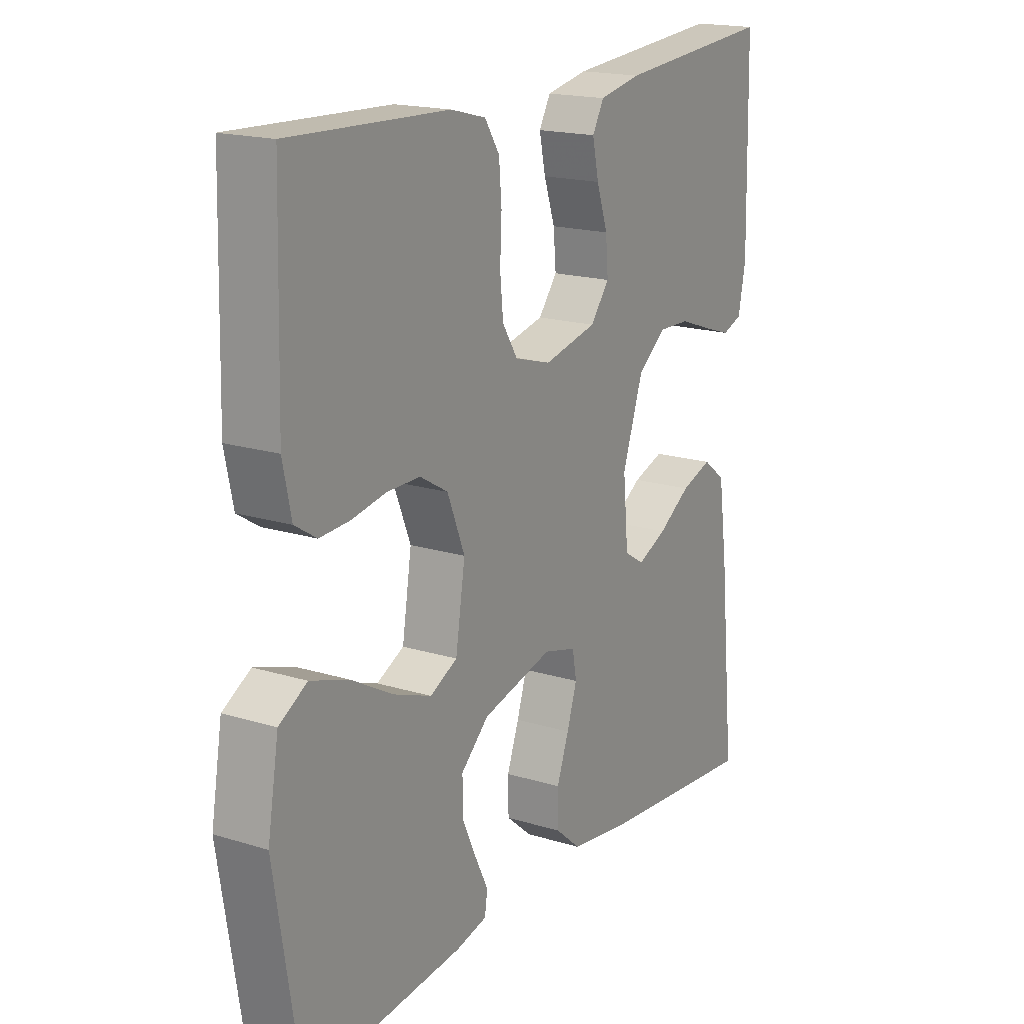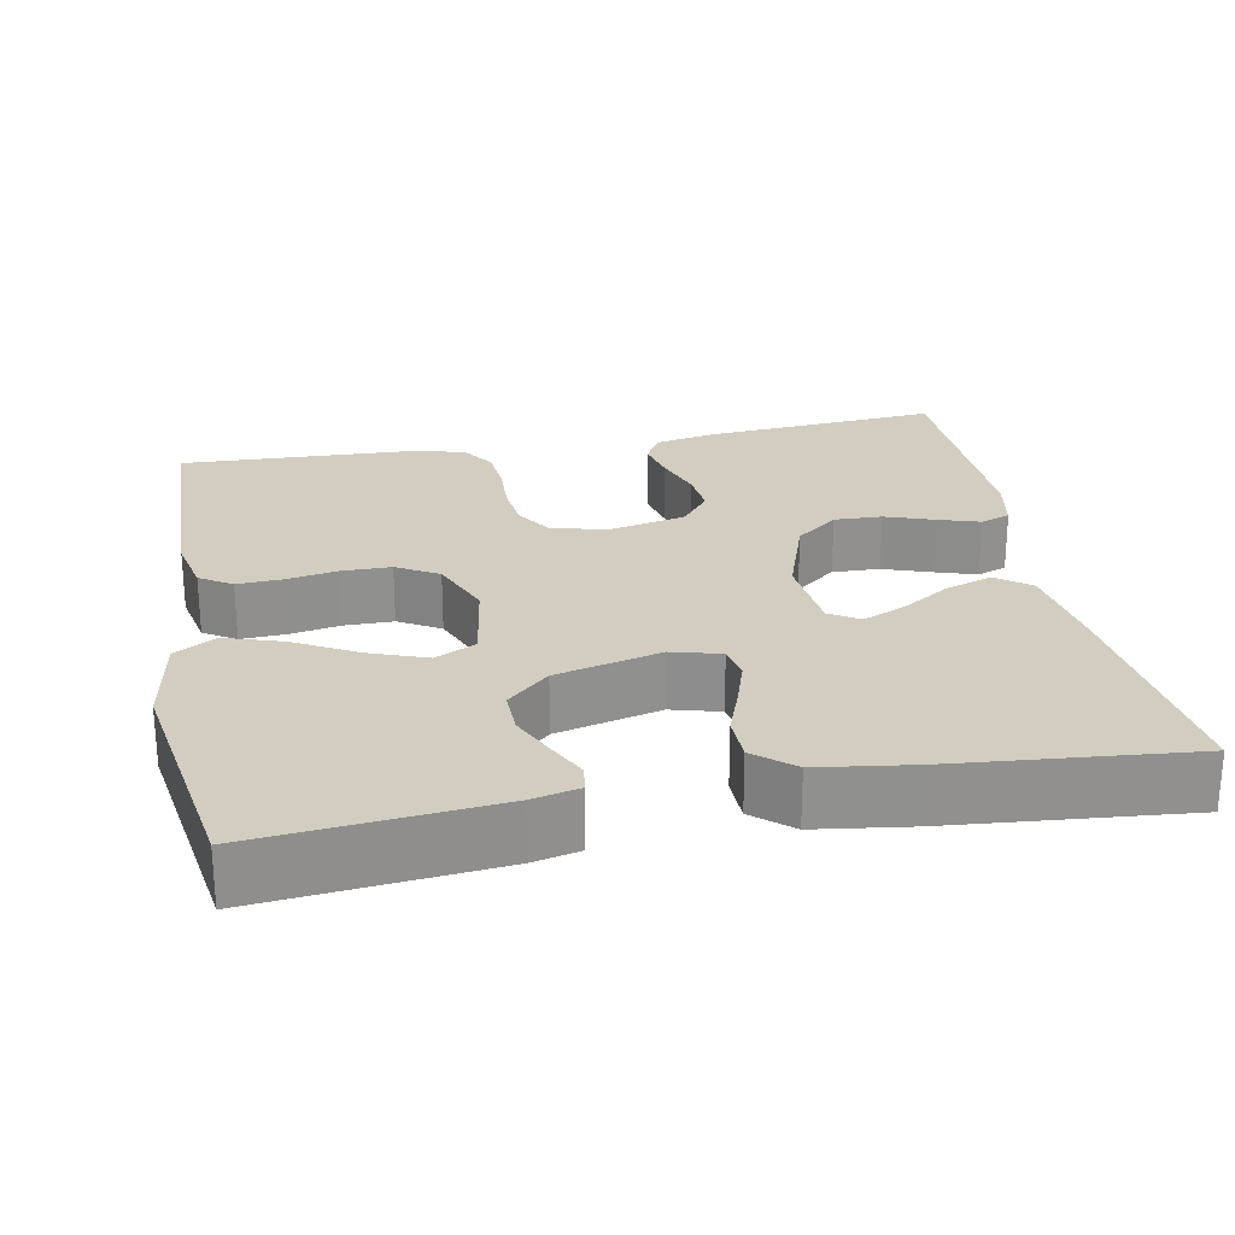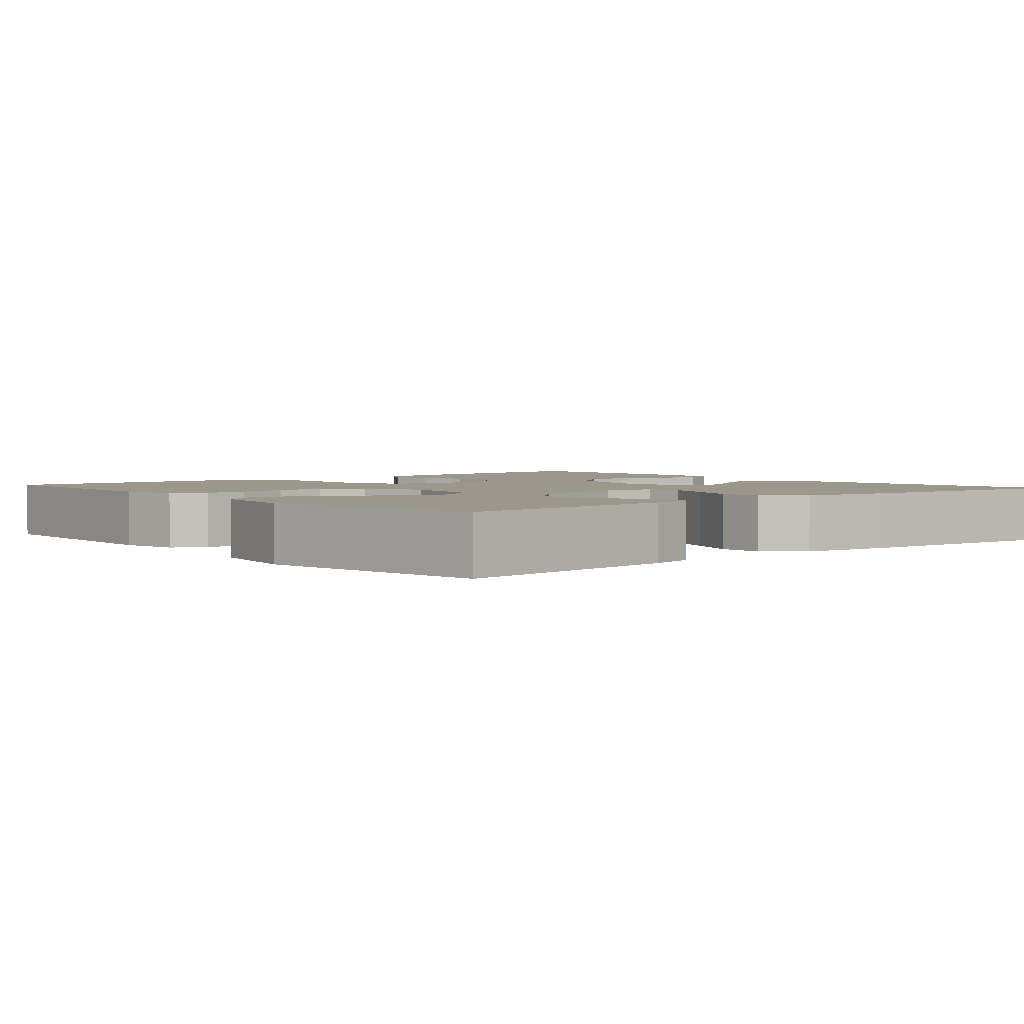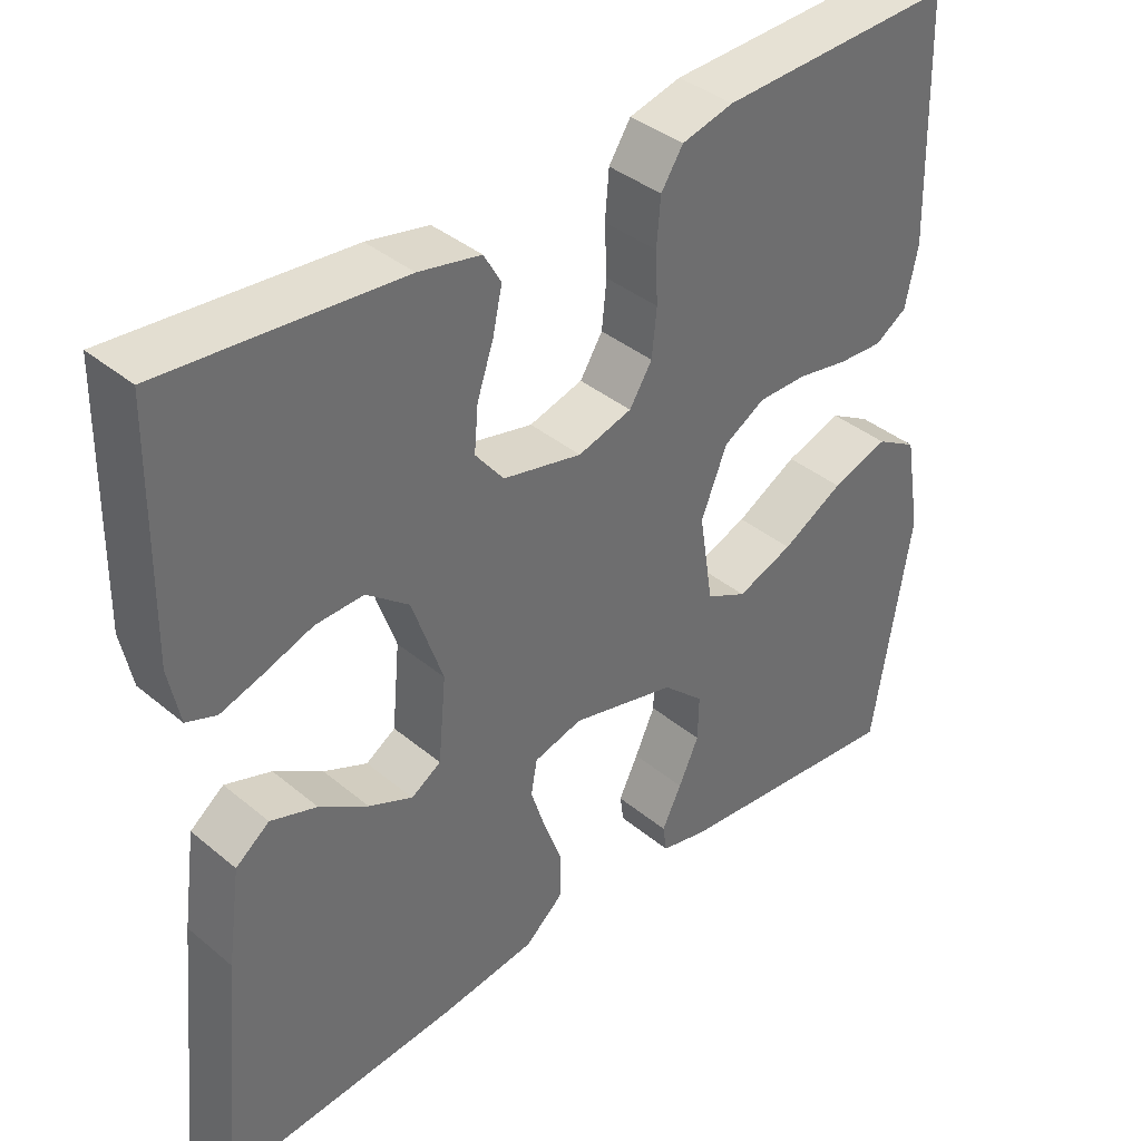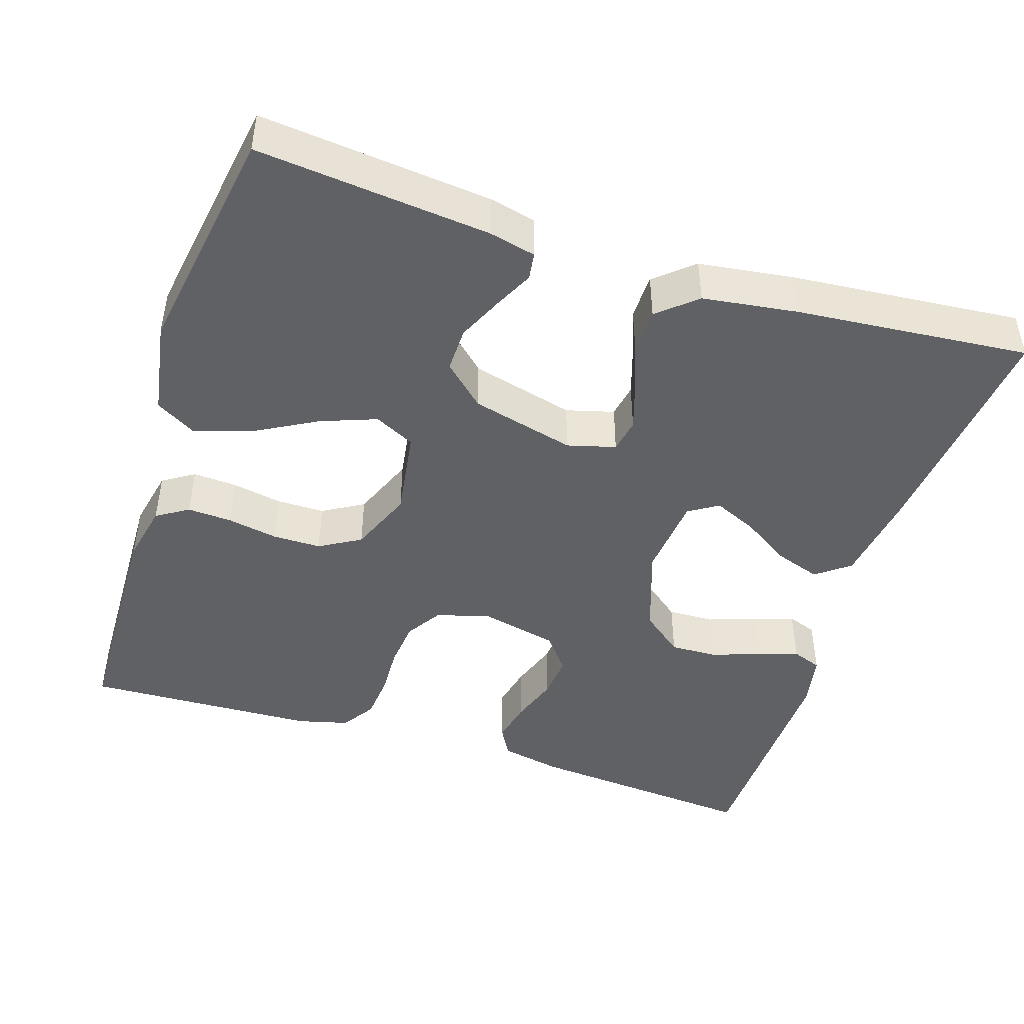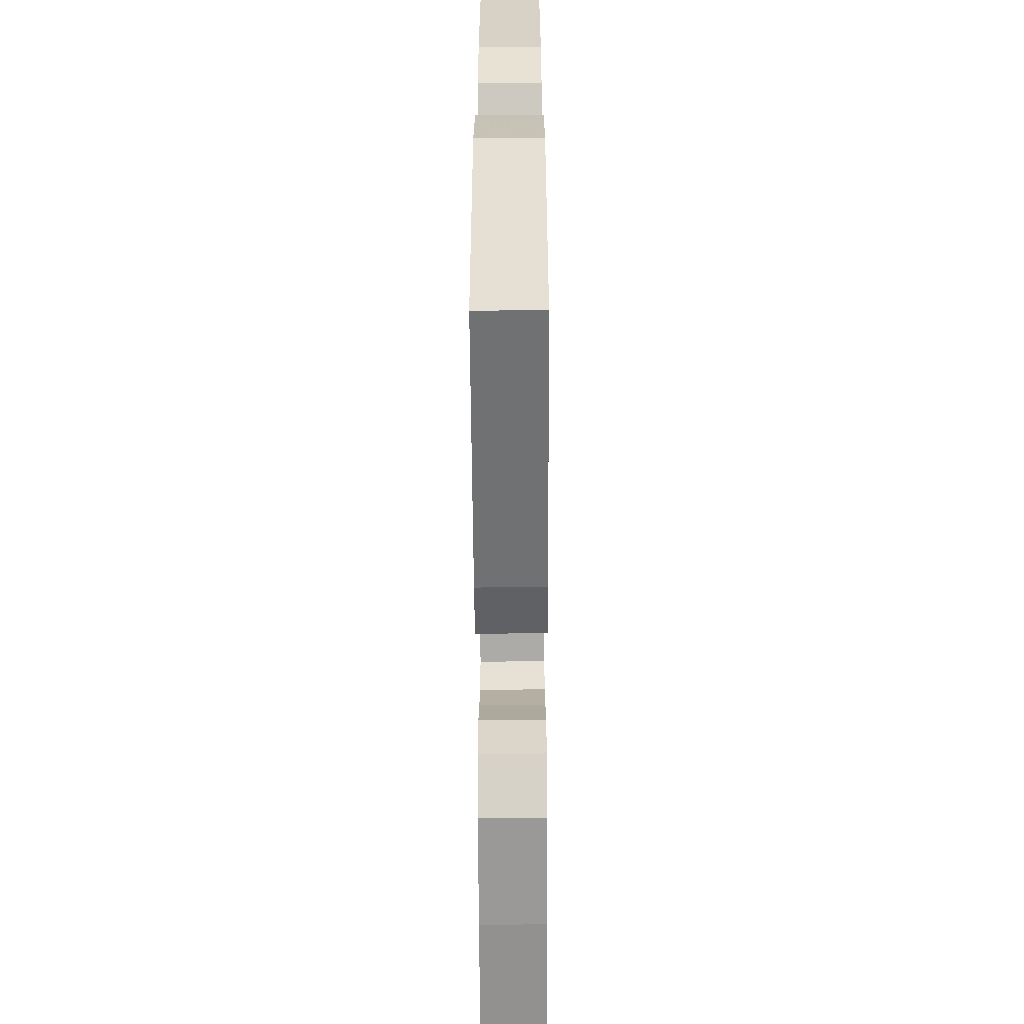
<metadata>
{"format":"obj","ext":"obj","renderer":"f3d","projection":"perspective","resolution":1024,"background":"white","views":[{"elev":18.0,"azim":121.0,"up":"+Z"},{"elev":24.7,"azim":169.2,"up":"+Y"},{"elev":2.9,"azim":139.6,"up":"+Y"},{"elev":38.6,"azim":-43.9,"up":"+Z"},{"elev":-45.6,"azim":162.1,"up":"+Y"},{"elev":-61.0,"azim":90.3,"up":"+Z"}]}
</metadata>
<code>
v -0.5 0.07 0.5
v -0.2 0.07 0.475
v -0.121 0.07 0.459
v -0.099 0.07 0.42
v -0.111 0.07 0.365
v -0.132 0.07 0.303
v -0.137 0.07 0.246
v -0.101 0.07 0.2
v 0 0.07 0.177
v 0.069 0.07 0.197
v 0.098 0.07 0.243
v 0.104 0.07 0.303
v 0.101 0.07 0.368
v 0.106 0.07 0.428
v 0.134 0.07 0.471
v 0.2 0.07 0.488
v 0.5 0.07 0.5
v 0.508 0.07 0.2
v 0.492 0.07 0.124
v 0.451 0.07 0.098
v 0.394 0.07 0.101
v 0.329 0.07 0.113
v 0.266 0.07 0.113
v 0.213 0.07 0.082
v 0.18 0.07 0
v 0.198 0.07 -0.114
v 0.25 0.07 -0.14
v 0.322 0.07 -0.113
v 0.401 0.07 -0.069
v 0.474 0.07 -0.045
v 0.527 0.07 -0.076
v 0.548 0.07 -0.2
v 0.5 0.07 -0.5
v 0.2 0.07 -0.47
v 0.14 0.07 -0.456
v 0.135 0.07 -0.421
v 0.16 0.07 -0.37
v 0.186 0.07 -0.313
v 0.187 0.07 -0.255
v 0.134 0.07 -0.206
v 0 0.07 -0.172
v -0.062 0.07 -0.189
v -0.07 0.07 -0.233
v -0.051 0.07 -0.292
v -0.028 0.07 -0.355
v -0.029 0.07 -0.414
v -0.078 0.07 -0.456
v -0.2 0.07 -0.473
v -0.5 0.07 -0.5
v -0.47 0.07 -0.2
v -0.453 0.07 -0.079
v -0.41 0.07 -0.046
v -0.351 0.07 -0.066
v -0.289 0.07 -0.106
v -0.233 0.07 -0.131
v -0.195 0.07 -0.107
v -0.185 0.07 0
v -0.224 0.07 0.114
v -0.278 0.07 0.157
v -0.339 0.07 0.155
v -0.401 0.07 0.133
v -0.454 0.07 0.116
v -0.492 0.07 0.13
v -0.506 0.07 0.2
v -0.5 0 0.5
v -0.2 0 0.475
v -0.121 0 0.459
v -0.099 0 0.42
v -0.111 0 0.365
v -0.132 0 0.303
v -0.137 0 0.246
v -0.101 0 0.2
v 0 0 0.177
v 0.069 0 0.197
v 0.098 0 0.243
v 0.104 0 0.303
v 0.101 0 0.368
v 0.106 0 0.428
v 0.134 0 0.471
v 0.2 0 0.488
v 0.5 0 0.5
v 0.508 0 0.2
v 0.492 0 0.124
v 0.451 0 0.098
v 0.394 0 0.101
v 0.329 0 0.113
v 0.266 0 0.113
v 0.213 0 0.082
v 0.18 0 0
v 0.198 0 -0.114
v 0.25 0 -0.14
v 0.322 0 -0.113
v 0.401 0 -0.069
v 0.474 0 -0.045
v 0.527 0 -0.076
v 0.548 0 -0.2
v 0.5 0 -0.5
v 0.2 0 -0.47
v 0.14 0 -0.456
v 0.135 0 -0.421
v 0.16 0 -0.37
v 0.186 0 -0.313
v 0.187 0 -0.255
v 0.134 0 -0.206
v 0 0 -0.172
v -0.062 0 -0.189
v -0.07 0 -0.233
v -0.051 0 -0.292
v -0.028 0 -0.355
v -0.029 0 -0.414
v -0.078 0 -0.456
v -0.2 0 -0.473
v -0.5 0 -0.5
v -0.47 0 -0.2
v -0.453 0 -0.079
v -0.41 0 -0.046
v -0.351 0 -0.066
v -0.289 0 -0.106
v -0.233 0 -0.131
v -0.195 0 -0.107
v -0.185 0 0
v -0.224 0 0.114
v -0.278 0 0.157
v -0.339 0 0.155
v -0.401 0 0.133
v -0.454 0 0.116
v -0.492 0 0.13
v -0.506 0 0.2
f 60 61 62 63
f 60 63 64 1
f 51 52 53 54
f 51 54 55
f 50 51 55
f 49 50 55
f 48 49 55 56
f 44 45 46 47
f 43 44 47 48
f 42 43 48 56
f 34 35 36 37
f 34 37 38
f 33 34 38 39
f 28 29 30 31
f 27 28 31 32
f 19 20 21 22
f 19 22 23
f 18 19 23
f 17 18 23
f 16 17 23 24
f 12 13 14 15
f 11 12 15 16
f 3 4 5 6
f 3 6 7
f 2 3 7
f 59 60 1 2
f 58 59 2 7
f 57 58 7 8
f 41 42 56 57
f 40 41 57 8
f 39 40 8 9
f 27 32 33 39
f 26 27 39
f 25 26 39 9
f 11 16 24 25
f 10 11 25
f 9 10 25
f 127 126 125 124
f 65 128 127 124
f 118 117 116 115
f 119 118 115
f 119 115 114
f 119 114 113
f 120 119 113 112
f 111 110 109 108
f 112 111 108 107
f 120 112 107 106
f 101 100 99 98
f 102 101 98
f 103 102 98 97
f 95 94 93 92
f 96 95 92 91
f 86 85 84 83
f 87 86 83
f 87 83 82
f 87 82 81
f 88 87 81 80
f 79 78 77 76
f 80 79 76 75
f 70 69 68 67
f 71 70 67
f 71 67 66
f 66 65 124 123
f 71 66 123 122
f 72 71 122 121
f 121 120 106 105
f 72 121 105 104
f 73 72 104 103
f 103 97 96 91
f 103 91 90
f 73 103 90 89
f 89 88 80 75
f 89 75 74
f 89 74 73
f 1 65 66 2
f 2 66 67 3
f 3 67 68 4
f 4 68 69 5
f 5 69 70 6
f 6 70 71 7
f 7 71 72 8
f 8 72 73 9
f 9 73 74 10
f 10 74 75 11
f 11 75 76 12
f 12 76 77 13
f 13 77 78 14
f 14 78 79 15
f 15 79 80 16
f 16 80 81 17
f 17 81 82 18
f 18 82 83 19
f 19 83 84 20
f 20 84 85 21
f 21 85 86 22
f 22 86 87 23
f 23 87 88 24
f 24 88 89 25
f 25 89 90 26
f 26 90 91 27
f 27 91 92 28
f 28 92 93 29
f 29 93 94 30
f 30 94 95 31
f 31 95 96 32
f 32 96 97 33
f 33 97 98 34
f 34 98 99 35
f 35 99 100 36
f 36 100 101 37
f 37 101 102 38
f 38 102 103 39
f 39 103 104 40
f 40 104 105 41
f 41 105 106 42
f 42 106 107 43
f 43 107 108 44
f 44 108 109 45
f 45 109 110 46
f 46 110 111 47
f 47 111 112 48
f 48 112 113 49
f 49 113 114 50
f 50 114 115 51
f 51 115 116 52
f 52 116 117 53
f 53 117 118 54
f 54 118 119 55
f 55 119 120 56
f 56 120 121 57
f 57 121 122 58
f 58 122 123 59
f 59 123 124 60
f 60 124 125 61
f 61 125 126 62
f 62 126 127 63
f 63 127 128 64
f 64 128 65 1

</code>
